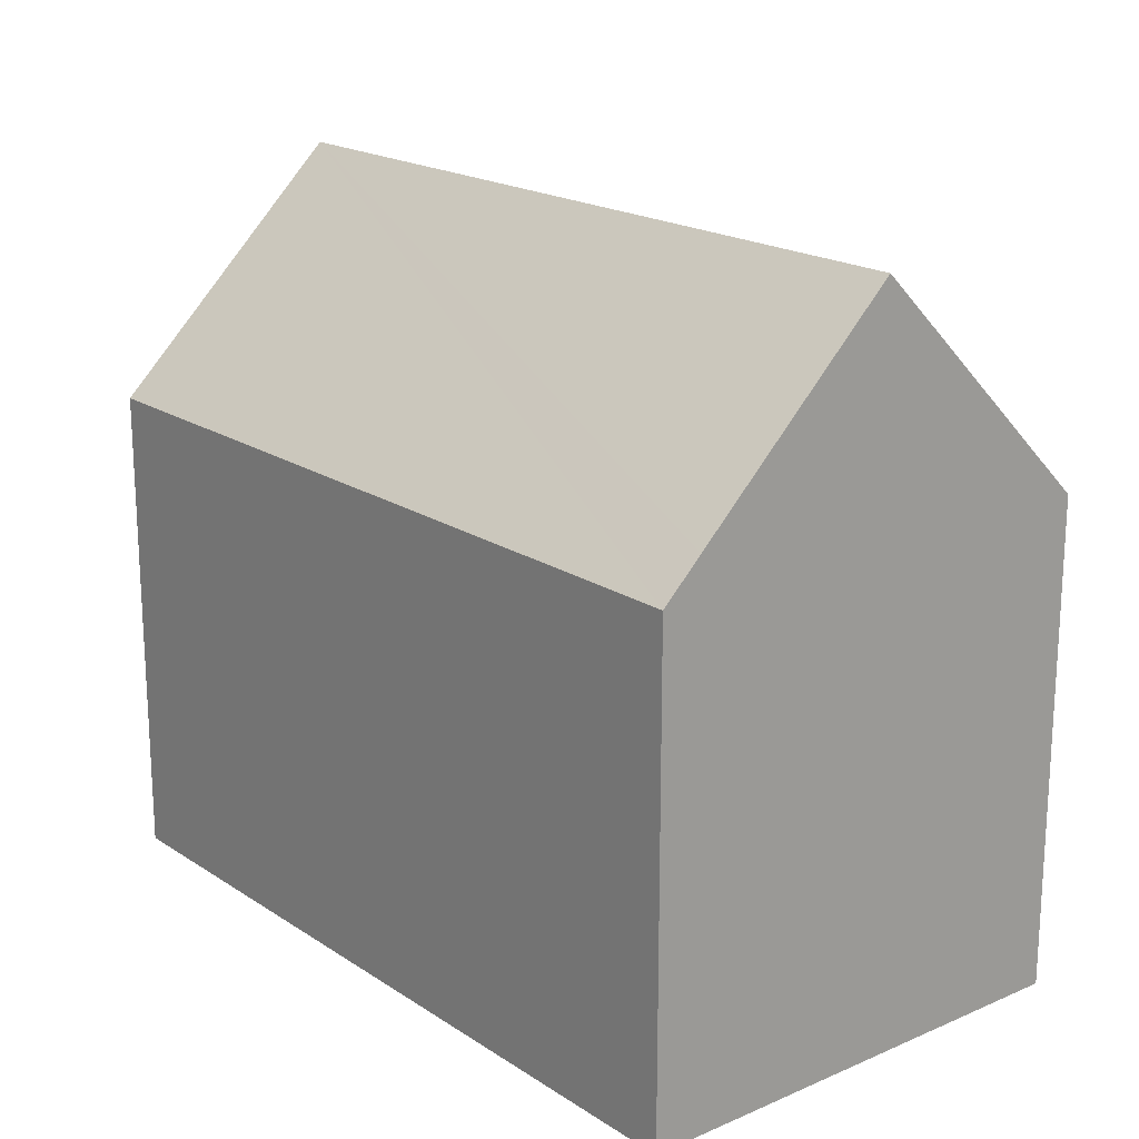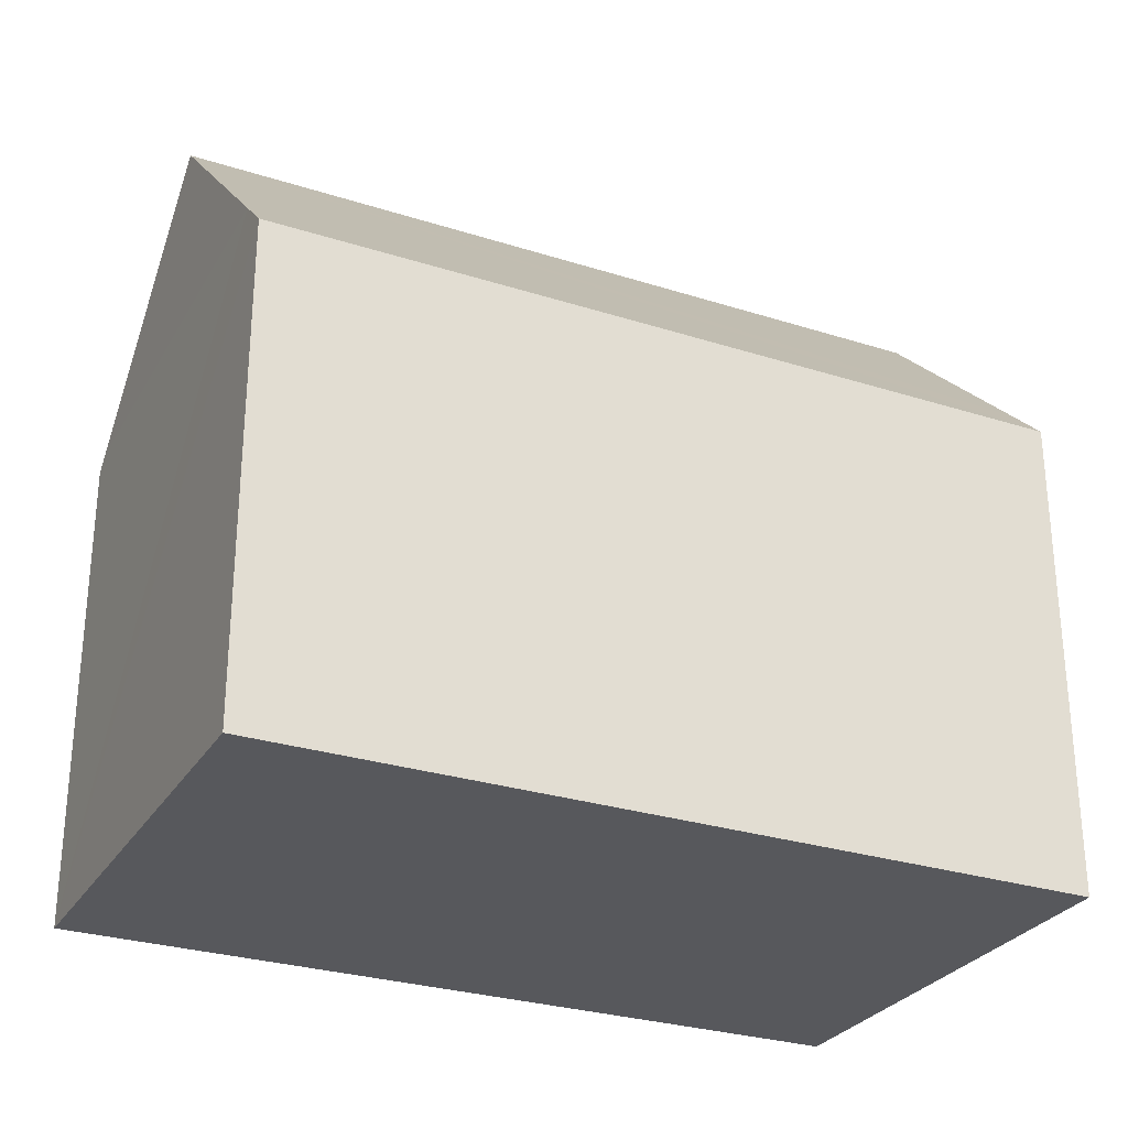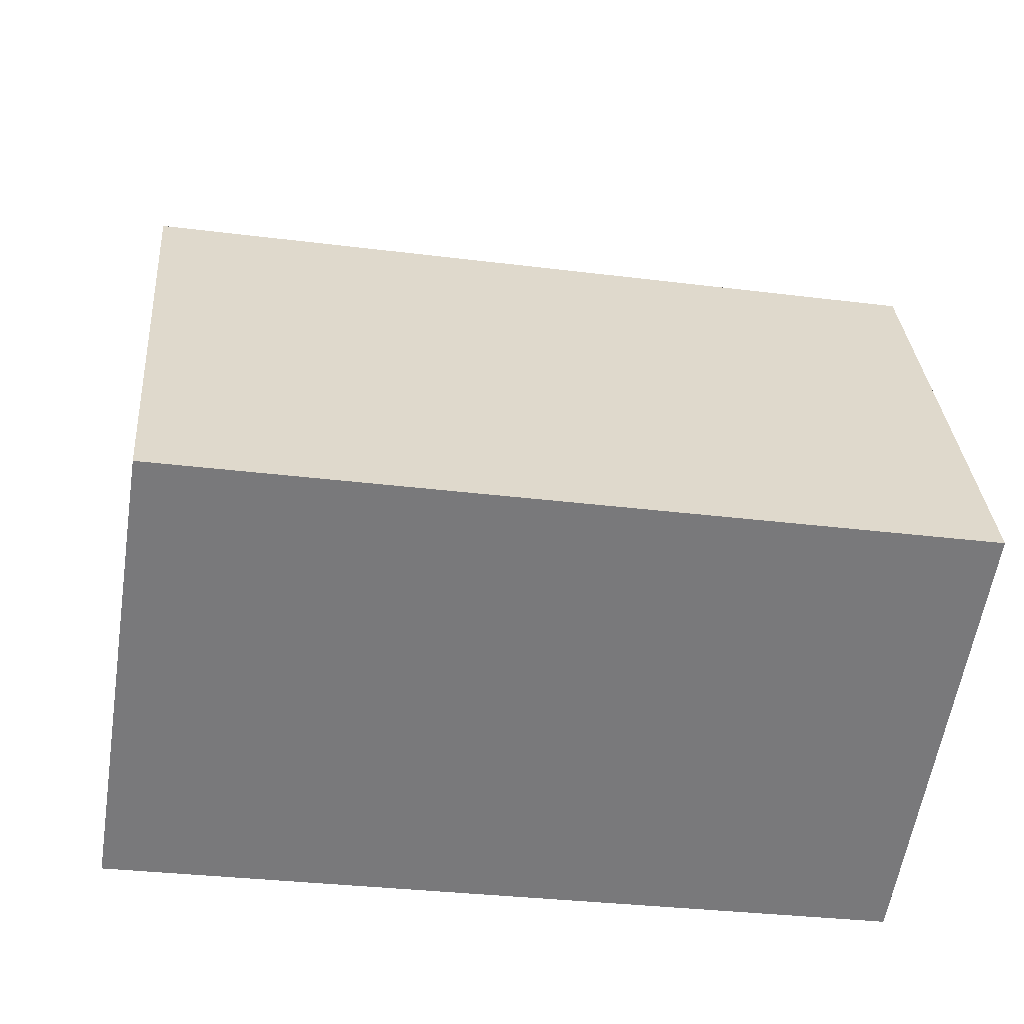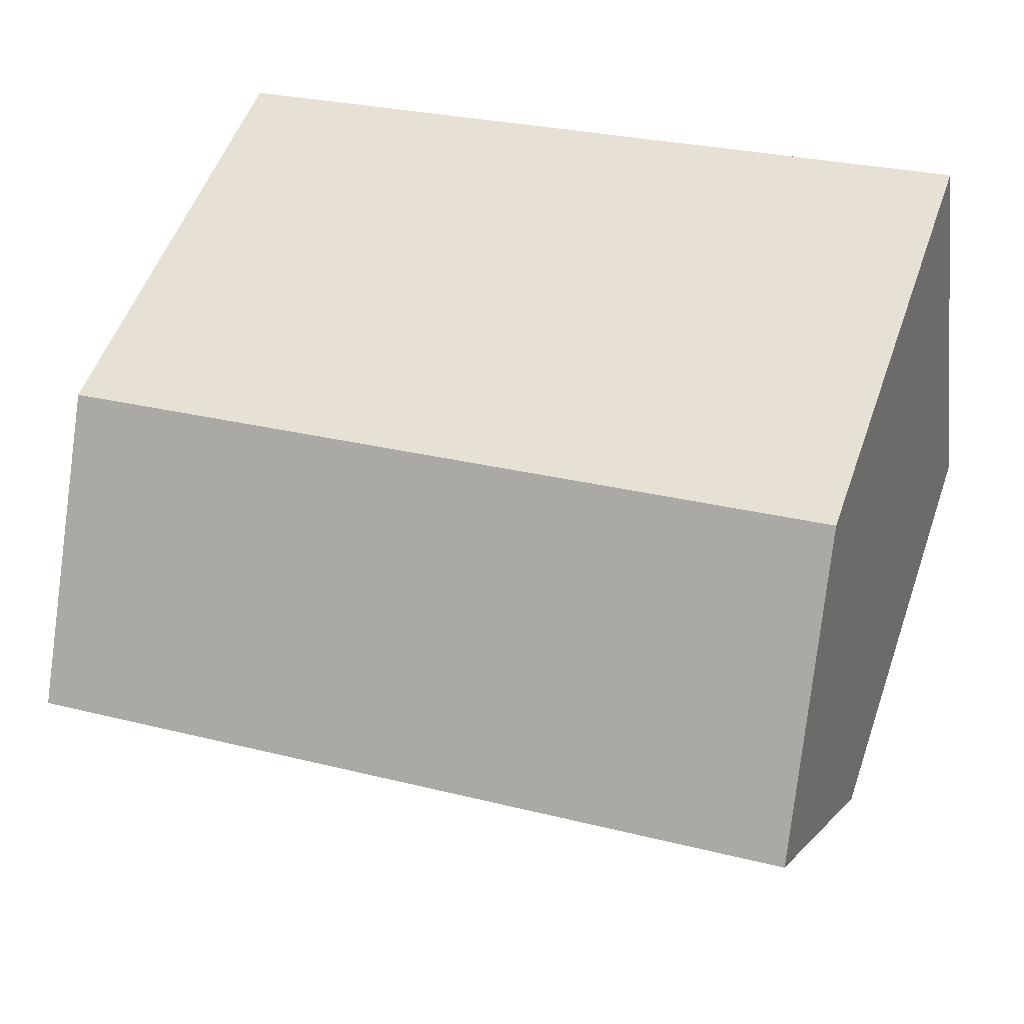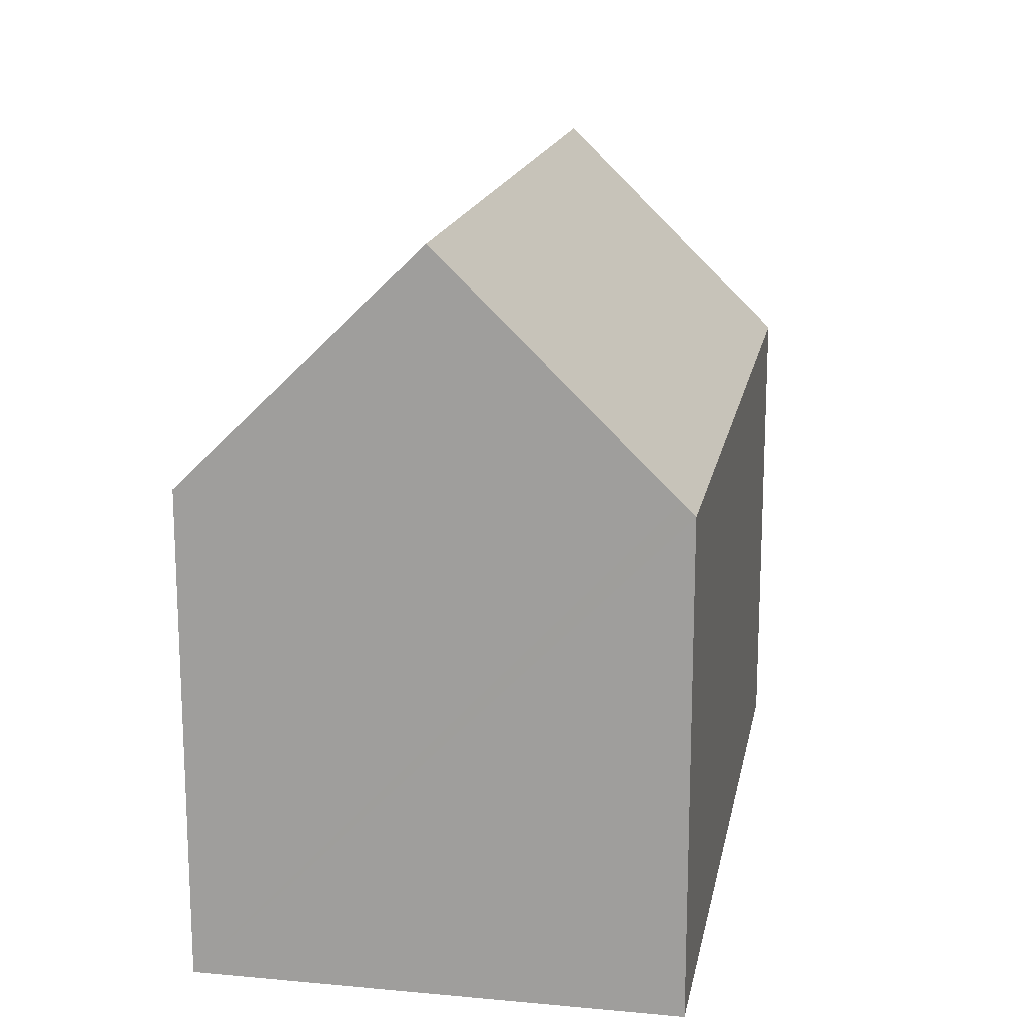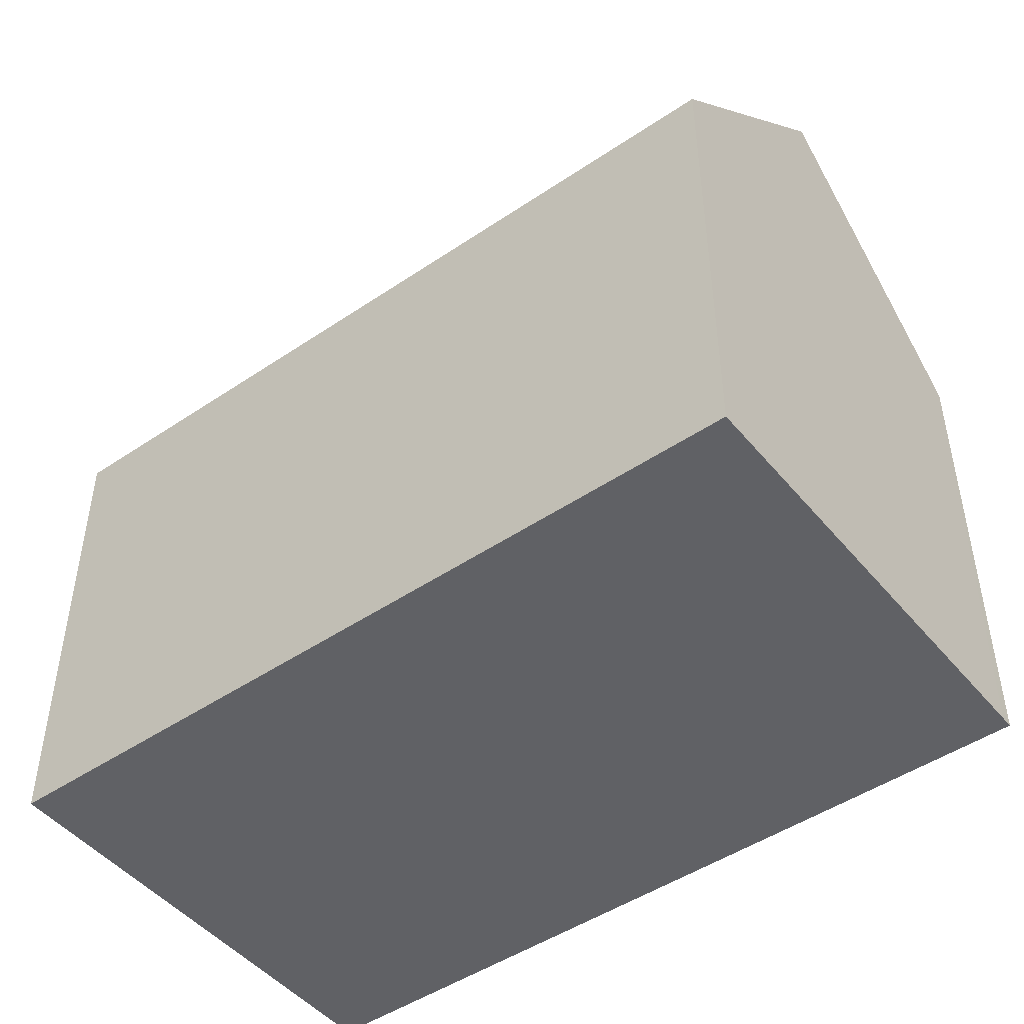
<metadata>
{"format":"obj","ext":"obj","renderer":"f3d","projection":"perspective","resolution":1024,"background":"white","views":[{"elev":19.0,"azim":59.6,"up":"+Y"},{"elev":-28.4,"azim":-16.7,"up":"+Y"},{"elev":32.5,"azim":-4.3,"up":"+Z"},{"elev":53.3,"azim":-160.8,"up":"+Z"},{"elev":16.5,"azim":109.5,"up":"+Y"},{"elev":-47.6,"azim":46.3,"up":"+Y"}]}
</metadata>
<code>
v  19.02 10.56 7.497
v  1.474 11.32 9.488
v  1.593 10.56 10.26
v  0.797 15.63 5.13
v  18.89 11.39 6.657
v  18.23 15.63 2.364
v  0 10.56 6.467e-16
v  17.47 10.84 -2.48
v  17.43 10.56 -2.766
v  0.045 10.85 0.288
v  17.43 1.694e-16 -2.766
v  0 0 0
v  1.593 -6.281e-16 10.26
v  0.045 -1.763e-17 0.288
v  0.797 -3.141e-16 5.13
v  1.474 -5.81e-16 9.488
v  19.02 -4.591e-16 7.497
v  17.47 1.519e-16 -2.48
v  18.89 -4.076e-16 6.657
v  18.23 -1.448e-16 2.364
g defaultobject
f 1 2 3
f 2 1 4
f 4 1 5
f 4 5 6
f 7 8 9
f 8 7 6
f 6 7 10
f 6 10 4
f 11 7 9
f 7 11 12
f 10 2 4
f 2 10 7
f 2 7 12
f 2 12 3
f 3 12 13
f 13 12 14
f 13 14 15
f 13 15 16
f 13 1 3
f 1 13 17
f 5 8 6
f 8 5 1
f 8 1 17
f 8 17 9
f 9 17 18
f 9 18 11
f 18 17 19
f 18 19 20
f 16 17 13
f 17 16 19
f 19 16 15
f 19 15 20
f 20 15 14
f 20 14 18
f 18 14 12
f 18 12 11

</code>
